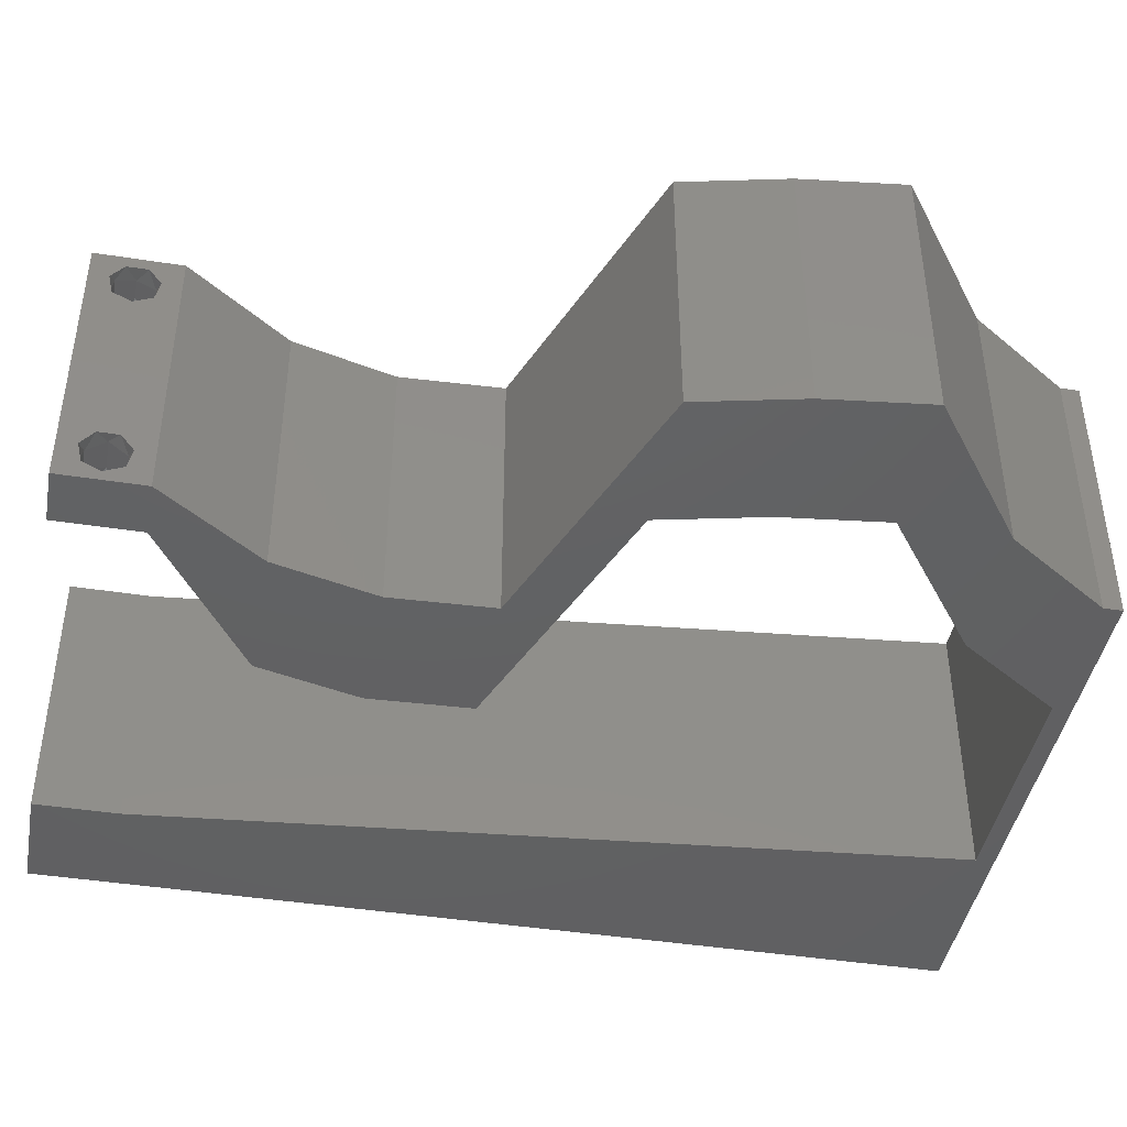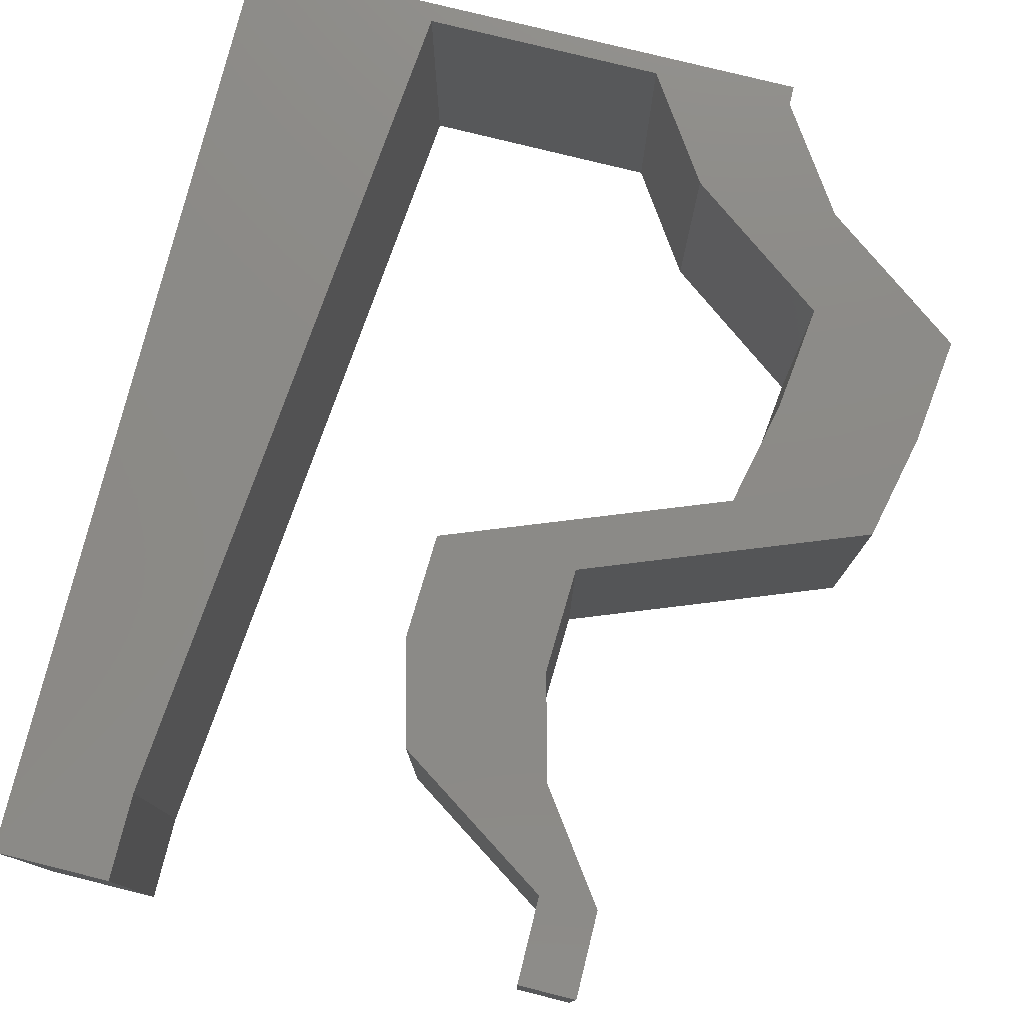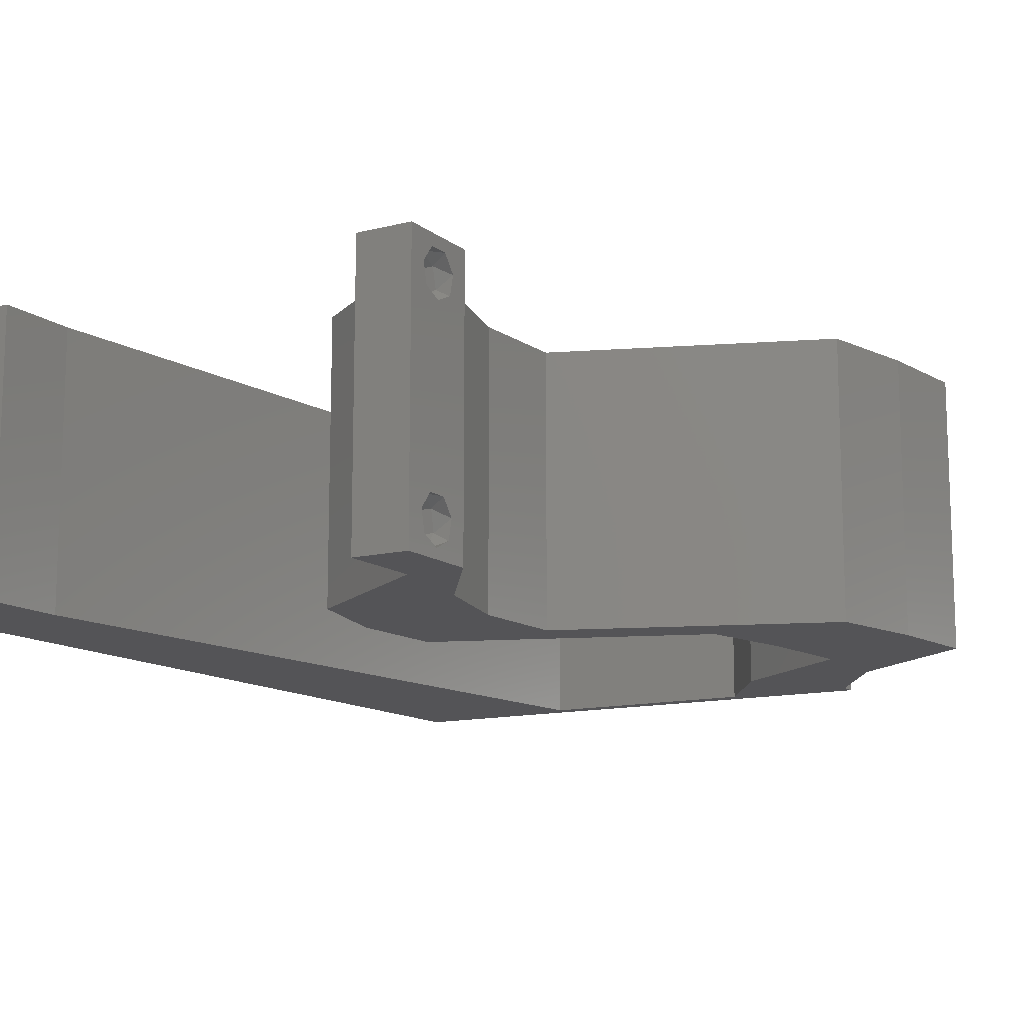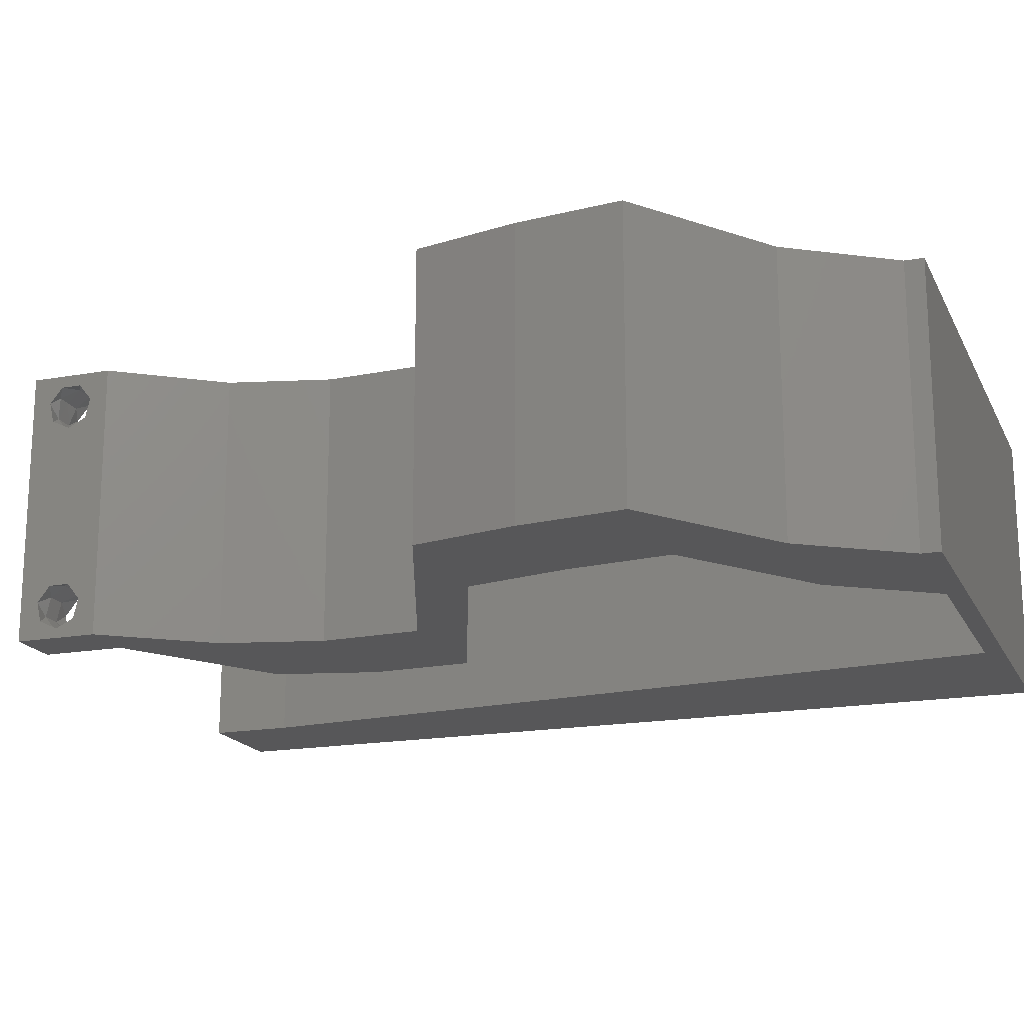
<metadata>
{"format":"stl","ext":"stl","renderer":"f3d","projection":"perspective","resolution":1024,"background":"white","views":[{"elev":-43.2,"azim":79.5,"up":"+Z"},{"elev":77.6,"azim":14.0,"up":"+Z"},{"elev":-12.5,"azim":30.6,"up":"+Z"},{"elev":-17.9,"azim":109.6,"up":"+Z"}]}
</metadata>
<code>
# stl→obj: 261 verts, 526 faces
v 0.04 0 0.01
v 0.04 -0.006 0.01
v 0.04 -0.002262 0.003932
v 0.04 -0.003 0.0159
v 0.04 -0.001671 0.00134
v 0.04 0 0
v 0.04 -0.001343 0.002778
v 0.04 -0.004657 0.002778
v 0.04 -0.006 0
v 0.04 -0.004329 0.00134
v 0.04 -0.003 0.0007
v 0.04 -0.004657 0.01798
v 0.04 -0.003738 0.01913
v 0.04 -0.006 0.02
v 0.04 0 0.02
v 0.04 -0.002262 0.01913
v 0.04 -0.001343 0.01798
v 0.04 -0.001671 0.01654
v 0.04 -0.004329 0.01654
v 0.04 -0.003738 0.003932
v 0.036 -0.006 0.01
v 0.036 0 0.01
v 0.036 -0.002262 0.003932
v 0.036 -0.003 0.0159
v 0.036 -0.001343 0.002778
v 0.036 0 0
v 0.036 -0.001671 0.00134
v 0.036 -0.004657 0.002778
v 0.036 -0.004329 0.00134
v 0.036 -0.006 0
v 0.036 -0.003 0.0007
v 0.036 -0.006 0.02
v 0.036 -0.003738 0.01913
v 0.036 -0.004657 0.01798
v 0.036 0 0.02
v 0.036 -0.001343 0.01798
v 0.036 -0.002262 0.01913
v 0.036 -0.001671 0.01654
v 0.036 -0.004329 0.01654
v 0.036 -0.003738 0.003932
v 0.03 0.06 0.02
v 0.03019 0.05866 0.02
v 0.03509 0.05663 0.02
v 0.008 0 0.02
v 0 0 0.02
v 0.004 -0.003 0.02
v 0 -0.006 0.02
v 0.008 -0.006 0.02
v 0.04 0.05866 0.02
v 0.04 0.06 0.02
v 0.004198 0.005952 0.02
v 0.05397 0.03666 0.02
v 0.04921 0.04017 0.02
v 0.04743 0.03208 0.02
v 0.04415 0.03666 0.02
v 0 0.06 0.02
v 0 0.048 0.02
v 0.009417 0.05313 0.02
v 0.03904 0.05312 0.02
v 0 0.024 0.02
v 0 0.012 0.02
v 0.004735 0.018 0.02
v 0.04493 0.05132 0.02
v 0.04502 0.04399 0.02
v 0.04988 0.04766 0.02
v 0.04006 0.04766 0.02
v 0.009108 0.01173 0.02
v 0.01022 0.02346 0.02
v 0.03476 0.007332 0.02
v 0.03288 0.01466 0.02
v 0.02986 0.008731 0.02
v 0.04252 0.02933 0.02
v 0.01243 0.04692 0.02
v 0.006369 0.04275 0.02
v 0.05483 0.04399 0.02
v 0.03317 0.022 0.02
v 0.0289 0.01873 0.02
v 0.03511 0.05132 0.02
v 0.05234 0.02933 0.02
v 0 0.036 0.02
v 0.00543 0.02983 0.02
v 0.02306 0.01466 0.02
v 0.02495 0.007332 0.02
v 0.02793 0.01282 0.02
v 0.01354 0.05866 0.02
v 0.01 0.06 0.02
v 0.01133 0.03519 0.02
v 0.038 -0.003 0.02
v 0.03048 0.003666 0.02
v 0.02336 0.022 0.02
v 0.03503 0.002961 0.02
v 0.02 0.06 0.02
v 0.02186 0.05866 0.02
v 0.04275 0.02566 0.02
v 0.03294 0.02566 0.02
v 0 -0.006 0.01
v 0 -0.003 0.015
v 0 0 0.01
v 0 -0.006 0
v 0 -0.003 0.005
v 0 0 0
v 0.004 -0.006 0.015
v 0.008 -0.006 0.01
v 0.004 -0.006 0.005
v 0.008 -0.006 0
v 0 0.009 0.0114
v 0 0.06 0
v 0 0.051 0.0086
v 0 0.06 0.01
v 0 0.048 0
v 0 0.0415 0.009767
v 0 0.03 0.01
v 0 0.036 0
v 0 0.024 0
v 0 0.0185 0.01023
v 0 0.012 0
v 0 0.005337 0.005128
v 0 0.05466 0.01487
v 0.03 0.06 0
v 0.03509 0.05663 0
v 0.03019 0.05866 0
v 0.008 0 0
v 0.004 -0.003 0
v 0.04 0.05866 0
v 0.04 0.06 0
v 0.004198 0.005952 0
v 0.05397 0.03666 0
v 0.04743 0.03208 0
v 0.04921 0.04017 0
v 0.04415 0.03666 0
v 0.009417 0.05313 0
v 0.03904 0.05312 0
v 0.004735 0.018 0
v 0.04493 0.05132 0
v 0.04988 0.04766 0
v 0.04502 0.04399 0
v 0.04006 0.04766 0
v 0.009108 0.01173 0
v 0.01022 0.02346 0
v 0.03476 0.007332 0
v 0.02986 0.008731 0
v 0.03288 0.01466 0
v 0.04252 0.02933 0
v 0.01243 0.04692 0
v 0.006369 0.04275 0
v 0.05483 0.04399 0
v 0.0289 0.01873 0
v 0.03317 0.022 0
v 0.03511 0.05132 0
v 0.05234 0.02933 0
v 0.00543 0.02983 0
v 0.02306 0.01466 0
v 0.02793 0.01282 0
v 0.02495 0.007332 0
v 0.01354 0.05866 0
v 0.01 0.06 0
v 0.01133 0.03519 0
v 0.038 -0.003 0
v 0.03048 0.003666 0
v 0.02336 0.022 0
v 0.03503 0.002961 0
v 0.02 0.06 0
v 0.02186 0.05866 0
v 0.04275 0.02566 0
v 0.03294 0.02566 0
v 0.008 0 0.01
v 0.008 -0.003 0.015
v 0.008 -0.003 0.005
v 0.015 0.06 0.01134
v 0.025 0.06 0.008977
v 0.006575 0.06 0.007337
v 0.03344 0.06 0.01273
v 0.04 0.06 0.01
v 0.03407 0.06 0.005945
v 0.005798 0.06 0.01422
v 0.04 0.05866 0.01
v 0.04246 0.05499 0.015
v 0.04493 0.05132 0.01
v 0.04246 0.05499 0.005
v 0.05483 0.04399 0.01
v 0.0544 0.04033 0.005
v 0.0544 0.04033 0.015
v 0.05397 0.03666 0.01
v 0.05315 0.03299 0.015
v 0.05234 0.02933 0.01
v 0.05315 0.03299 0.005
v 0.04509 0.02656 0.0123
v 0.03991 0.02458 0.007265
v 0.03317 0.022 0.01
v 0.04713 0.02734 0.005453
v 0.03877 0.02414 0.01406
v 0.03303 0.01833 0.015
v 0.03288 0.01466 0.01
v 0.03303 0.01833 0.005
v 0.03382 0.011 0.015
v 0.03476 0.007332 0.01
v 0.03382 0.011 0.005
v 0.03738 0.003666 0.015
v 0.03738 0.003666 0.005
v 0.02495 0.007332 0.01
v 0.02401 0.011 0.015
v 0.02306 0.01466 0.01
v 0.02401 0.011 0.005
v 0.02321 0.01833 0.015
v 0.02336 0.022 0.01
v 0.02321 0.01833 0.005
v 0.03061 0.02477 0.0123
v 0.03578 0.02675 0.007265
v 0.04252 0.02933 0.01
v 0.02856 0.02399 0.005453
v 0.03692 0.02719 0.01406
v 0.04334 0.03299 0.015
v 0.04415 0.03666 0.01
v 0.04334 0.03299 0.005
v 0.04458 0.04033 0.015
v 0.04502 0.04399 0.01
v 0.04458 0.04033 0.005
v 0.03511 0.05132 0.01
v 0.03265 0.05499 0.015
v 0.03019 0.05866 0.01
v 0.03265 0.05499 0.005
v 0.02256 0.05866 0.007884
v 0.01354 0.05866 0.01
v 0.01938 0.05866 0.01412
v 0.02486 0.05866 0.01433
v 0.008831 0.008798 0.01153
v 0.01271 0.04986 0.01153
v 0.01183 0.04057 0.01025
v 0.01077 0.02933 0.01
v 0.009709 0.01809 0.01025
v 0.01303 0.05326 0.005
v 0.0385 -0.002262 0.01607
v 0.0375 -0.003738 0.01607
v 0.03888 -0.003738 0.01607
v 0.03712 -0.002262 0.01607
v 0.03873 -0.001671 0.01866
v 0.03727 -0.001343 0.01722
v 0.03875 -0.001343 0.01722
v 0.03727 -0.003 0.0193
v 0.03875 -0.003 0.0193
v 0.03725 -0.001671 0.01866
v 0.03802 -0.004336 0.01865
v 0.03915 -0.004329 0.01866
v 0.03873 -0.004657 0.01722
v 0.03725 -0.004657 0.01722
v 0.03686 -0.004326 0.01866
v 0.03873 -0.003738 0.0008684
v 0.03727 -0.002262 0.0008684
v 0.03726 -0.003758 0.0008785
v 0.03871 -0.002229 0.0008847
v 0.03727 -0.004657 0.002022
v 0.03873 -0.004329 0.00346
v 0.03875 -0.004657 0.002022
v 0.03725 -0.004329 0.00346
v 0.03727 -0.001671 0.00346
v 0.03873 -0.001343 0.002022
v 0.03875 -0.001671 0.00346
v 0.03725 -0.001343 0.002022
v 0.03798 -0.002989 0.0041
v 0.03685 -0.003 0.0041
v 0.03914 -0.003005 0.0041
f 1 2 3
f 1 4 2
f 5 6 7
f 8 9 10
f 10 9 11
f 11 6 5
f 12 13 14
f 15 16 17
f 15 14 16
f 16 14 13
f 9 6 11
f 7 6 1
f 1 15 18
f 18 15 17
f 2 19 14
f 19 12 14
f 2 9 8
f 18 4 1
f 4 19 2
f 7 1 3
f 20 2 8
f 3 2 20
f 21 22 23
f 24 22 21
f 25 26 27
f 28 29 30
f 30 29 31
f 27 26 31
f 32 33 34
f 35 36 37
f 37 32 35
f 33 32 37
f 35 38 36
f 26 30 31
f 25 22 26
f 32 39 21
f 34 39 32
f 22 38 35
f 30 21 28
f 21 39 24
f 24 38 22
f 28 21 40
f 40 21 23
f 23 22 25
f 41 42 43
f 44 45 46
f 47 48 46
f 49 50 43
f 45 44 51
f 52 53 54
f 53 55 54
f 56 57 58
f 49 43 59
f 60 61 62
f 63 64 65
f 64 63 66
f 67 68 62
f 69 70 71
f 64 55 53
f 55 72 54
f 73 58 74
f 65 64 53
f 75 65 53
f 70 76 77
f 58 57 74
f 43 78 59
f 79 52 54
f 52 75 53
f 80 60 81
f 78 66 59
f 66 63 59
f 82 83 84
f 85 86 58
f 68 87 81
f 67 61 51
f 32 14 88
f 83 89 71
f 90 82 77
f 69 89 91
f 48 44 46
f 45 47 46
f 15 35 88
f 89 69 71
f 57 80 74
f 68 60 62
f 61 67 62
f 87 73 74
f 87 80 81
f 83 71 84
f 60 68 81
f 80 87 74
f 71 70 84
f 77 82 84
f 70 77 84
f 61 45 51
f 50 41 43
f 63 49 59
f 14 15 88
f 35 15 91
f 35 32 88
f 89 35 91
f 85 92 86
f 92 85 93
f 73 85 58
f 44 67 51
f 41 92 93
f 86 56 58
f 94 79 54
f 94 95 76
f 76 95 77
f 15 69 91
f 95 90 77
f 94 72 95
f 72 94 54
f 42 78 43
f 42 41 93
f 96 97 98
f 45 97 47
f 99 100 101
f 98 100 96
f 47 97 96
f 98 97 45
f 96 100 99
f 101 100 98
f 48 102 103
f 96 102 47
f 99 104 96
f 103 104 105
f 47 102 48
f 103 102 96
f 105 104 99
f 96 104 103
f 45 106 98
f 107 108 109
f 110 108 107
f 61 106 45
f 111 112 80
f 113 112 111
f 113 111 110
f 80 112 60
f 114 112 113
f 115 112 114
f 60 115 61
f 57 111 80
f 116 115 114
f 60 112 115
f 101 117 116
f 56 118 57
f 57 108 111
f 116 106 115
f 116 117 106
f 57 118 108
f 115 106 61
f 111 108 110
f 109 118 56
f 98 117 101
f 106 117 98
f 108 118 109
f 119 120 121
f 122 123 101
f 99 123 105
f 124 120 125
f 101 126 122
f 127 128 129
f 129 128 130
f 107 131 110
f 124 132 120
f 114 133 116
f 134 135 136
f 136 137 134
f 138 133 139
f 140 141 142
f 136 129 130
f 130 128 143
f 144 145 131
f 135 129 136
f 146 129 135
f 142 147 148
f 131 145 110
f 120 132 149
f 150 128 127
f 127 129 146
f 113 151 114
f 149 132 137
f 137 132 134
f 152 153 154
f 155 131 156
f 139 151 157
f 138 126 116
f 30 158 9
f 154 141 159
f 160 147 152
f 140 161 159
f 105 123 122
f 101 123 99
f 6 158 26
f 159 141 140
f 110 145 113
f 139 133 114
f 116 133 138
f 157 145 144
f 157 151 113
f 154 153 141
f 114 151 139
f 113 145 157
f 141 153 142
f 147 153 152
f 142 153 147
f 116 126 101
f 125 120 119
f 134 132 124
f 9 158 6
f 26 161 6
f 26 158 30
f 159 161 26
f 155 156 162
f 155 162 163
f 144 131 155
f 122 126 138
f 163 162 119
f 156 131 107
f 164 128 150
f 165 164 148
f 148 147 165
f 6 161 140
f 165 147 160
f 143 164 165
f 143 128 164
f 121 120 149
f 121 163 119
f 166 167 103
f 48 167 44
f 122 168 105
f 103 168 166
f 44 167 166
f 103 167 48
f 105 168 103
f 166 168 122
f 156 169 162
f 41 170 92
f 169 170 162
f 92 170 169
f 156 171 169
f 41 172 170
f 162 170 119
f 92 169 86
f 107 171 156
f 109 171 107
f 50 172 41
f 173 172 50
f 170 174 119
f 169 175 86
f 172 174 170
f 171 175 169
f 119 174 125
f 125 174 173
f 56 175 109
f 86 175 56
f 109 175 171
f 173 174 172
f 173 50 49
f 176 173 49
f 124 125 173
f 124 173 176
f 49 177 176
f 178 177 63
f 134 179 178
f 176 179 124
f 176 177 178
f 124 179 134
f 63 177 49
f 178 179 176
f 180 178 65
f 135 178 180
f 178 63 65
f 65 75 180
f 135 134 178
f 180 146 135
f 146 181 127
f 52 182 75
f 183 181 180
f 180 182 183
f 75 182 180
f 183 182 52
f 180 181 146
f 127 181 183
f 52 184 183
f 185 184 79
f 183 186 127
f 150 186 185
f 183 184 185
f 79 184 52
f 127 186 150
f 185 186 183
f 79 187 185
f 94 187 79
f 164 188 148
f 148 188 189
f 150 190 164
f 76 191 94
f 185 190 150
f 189 191 76
f 164 190 188
f 191 187 94
f 188 190 187
f 187 190 185
f 191 188 187
f 189 188 191
f 189 192 193
f 70 192 76
f 148 194 142
f 193 194 189
f 76 192 189
f 193 192 70
f 189 194 148
f 142 194 193
f 70 195 193
f 196 195 69
f 193 197 142
f 140 197 196
f 69 195 70
f 193 195 196
f 196 197 193
f 142 197 140
f 69 198 196
f 1 198 15
f 196 199 140
f 6 199 1
f 15 198 69
f 196 198 1
f 140 199 6
f 1 199 196
f 2 14 32
f 21 2 32
f 30 9 2
f 30 2 21
f 22 89 200
f 159 22 200
f 22 35 89
f 200 89 83
f 159 26 22
f 200 154 159
f 83 201 200
f 202 201 82
f 152 203 202
f 200 203 154
f 82 201 83
f 200 201 202
f 202 203 200
f 154 203 152
f 90 204 82
f 202 204 205
f 152 206 160
f 205 206 202
f 82 204 202
f 205 204 90
f 202 206 152
f 160 206 205
f 90 207 205
f 95 207 90
f 165 208 143
f 143 208 209
f 160 210 165
f 72 211 95
f 205 210 160
f 209 211 72
f 165 210 208
f 211 207 95
f 208 210 207
f 207 210 205
f 211 208 207
f 209 208 211
f 72 212 209
f 213 212 55
f 209 214 143
f 130 214 213
f 209 212 213
f 55 212 72
f 143 214 130
f 213 214 209
f 213 215 216
f 64 215 55
f 130 217 136
f 216 217 213
f 55 215 213
f 216 215 64
f 213 217 130
f 136 217 216
f 218 216 66
f 137 216 218
f 216 64 66
f 66 78 218
f 137 136 216
f 218 149 137
f 78 219 218
f 220 219 42
f 121 221 220
f 218 221 149
f 218 219 220
f 42 219 78
f 149 221 121
f 220 221 218
f 163 222 155
f 155 222 223
f 121 222 163
f 220 222 121
f 223 224 85
f 42 225 220
f 85 224 93
f 222 224 223
f 93 225 42
f 225 222 220
f 225 224 222
f 93 224 225
f 138 226 122
f 85 227 223
f 166 226 44
f 73 227 85
f 44 226 67
f 87 228 73
f 144 228 157
f 68 229 87
f 68 230 229
f 229 230 139
f 157 229 139
f 228 229 157
f 87 229 228
f 67 230 68
f 139 230 138
f 144 227 228
f 230 226 138
f 155 231 144
f 144 231 227
f 228 227 73
f 67 226 230
f 223 231 155
f 227 231 223
f 122 226 166
f 24 4 232
f 4 24 233
f 4 233 234
f 24 232 235
f 236 237 238
f 239 236 240
f 237 236 241
f 236 239 241
f 242 239 240
f 242 240 243
f 244 233 245
f 237 232 238
f 239 242 246
f 233 244 234
f 232 237 235
f 244 245 242
f 17 16 236
f 33 37 239
f 36 38 237
f 12 19 244
f 236 16 240
f 17 236 238
f 239 37 241
f 36 237 241
f 39 34 245
f 16 13 240
f 18 17 238
f 37 36 241
f 233 39 245
f 232 18 238
f 244 242 243
f 242 245 246
f 12 244 243
f 33 239 246
f 245 34 246
f 244 19 234
f 237 38 235
f 240 13 243
f 4 18 232
f 24 39 233
f 19 4 234
f 38 24 235
f 34 33 246
f 13 12 243
f 11 31 247
f 31 11 248
f 247 31 249
f 248 11 250
f 251 252 253
f 252 251 254
f 247 251 253
f 255 256 257
f 256 255 258
f 259 252 254
f 251 247 249
f 256 258 250
f 258 248 250
f 259 254 260
f 252 259 261
f 255 257 259
f 20 8 252
f 29 28 251
f 23 25 255
f 252 8 253
f 251 28 254
f 8 10 253
f 7 3 257
f 28 40 254
f 255 25 258
f 10 11 247
f 25 27 258
f 5 7 256
f 10 247 253
f 256 7 257
f 27 31 248
f 255 259 260
f 29 251 249
f 259 257 261
f 27 248 258
f 23 255 260
f 20 252 261
f 257 3 261
f 254 40 260
f 5 256 250
f 3 20 261
f 40 23 260
f 11 5 250
f 31 29 249

</code>
